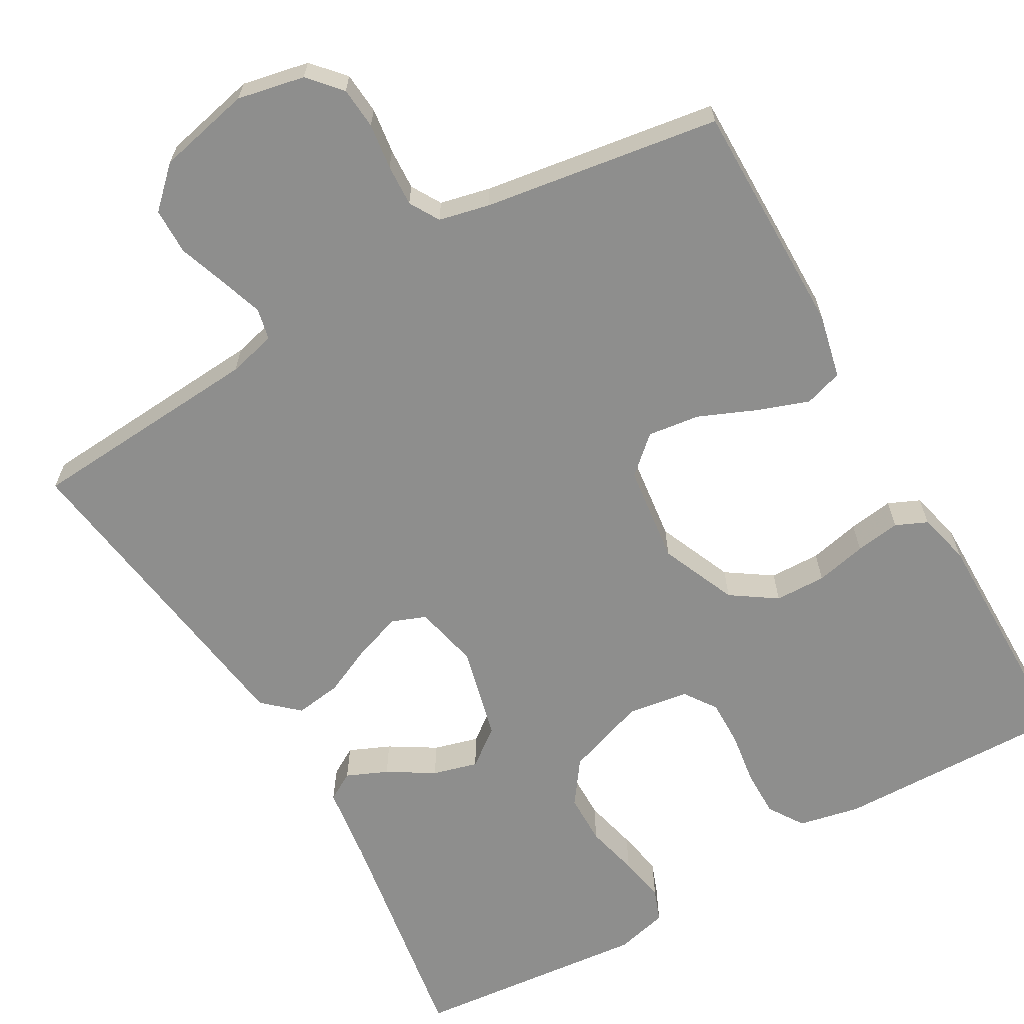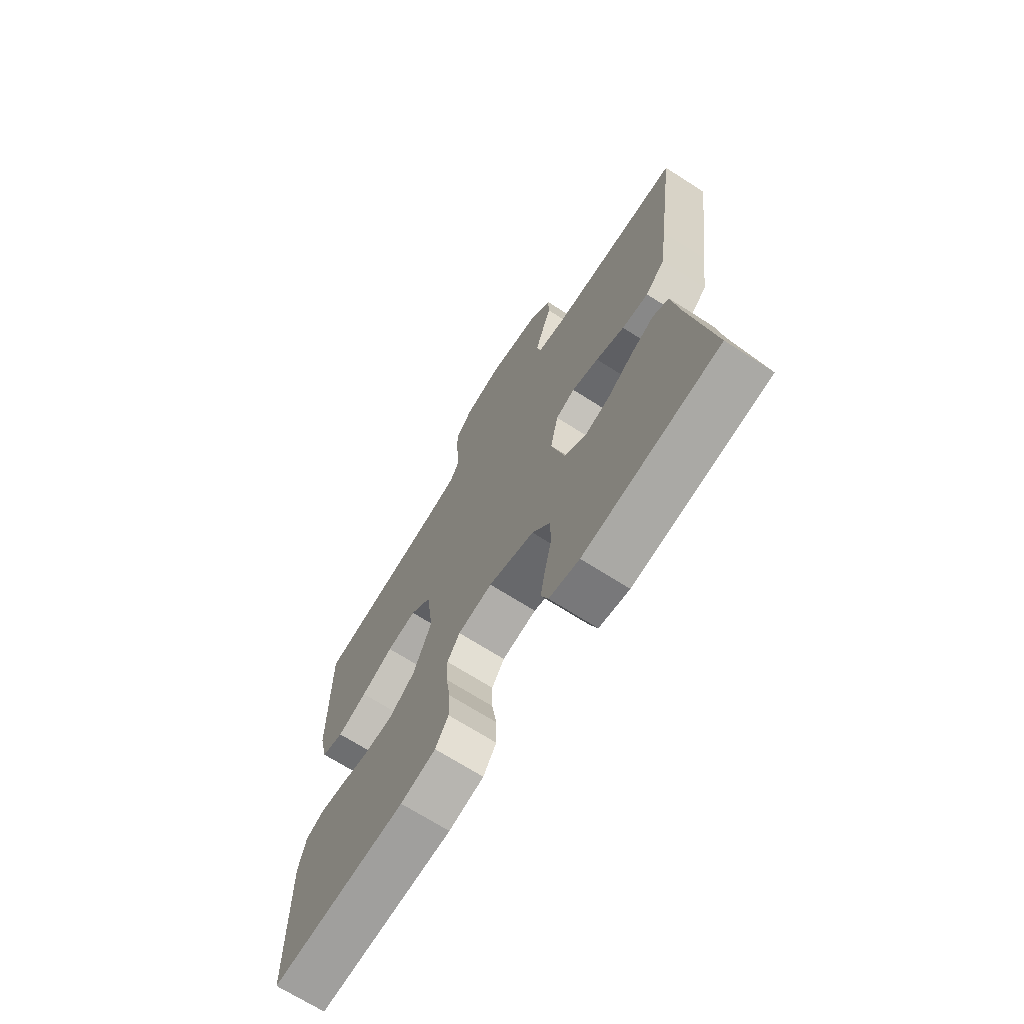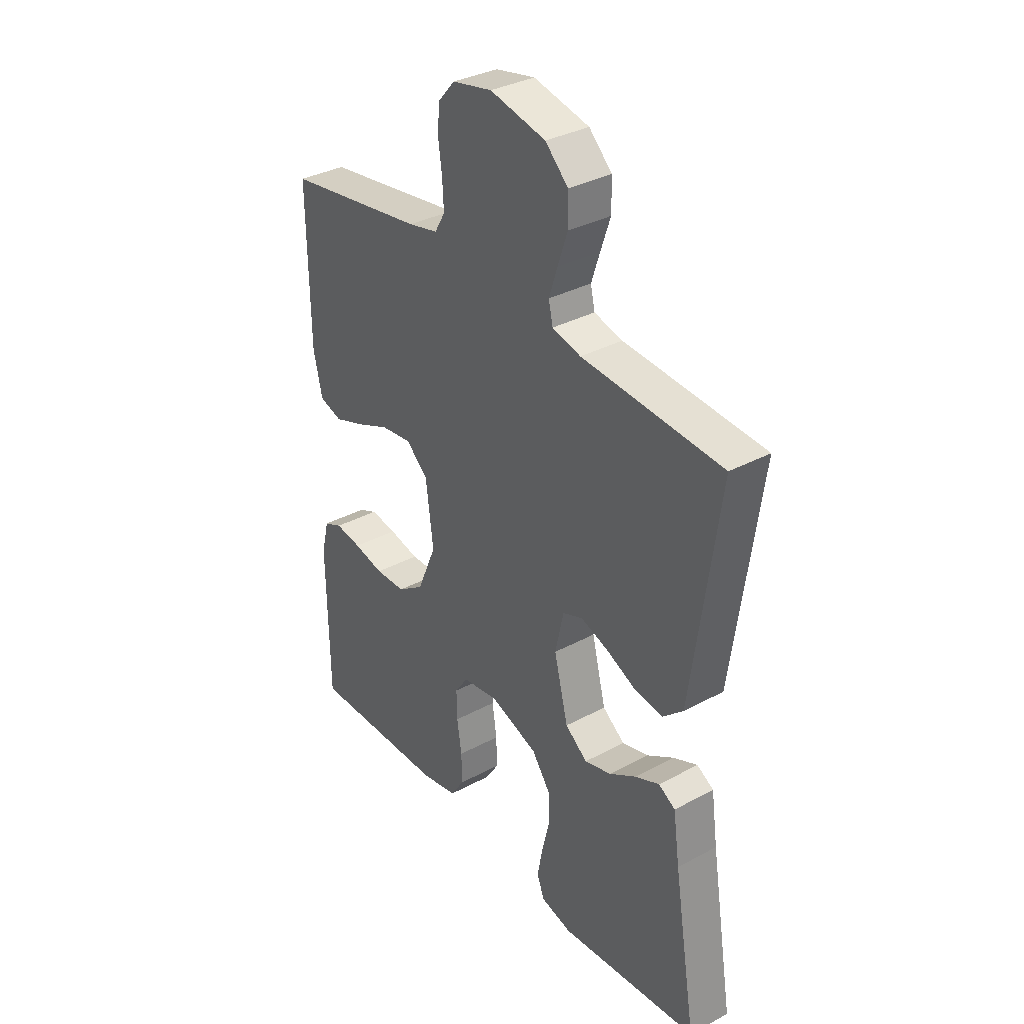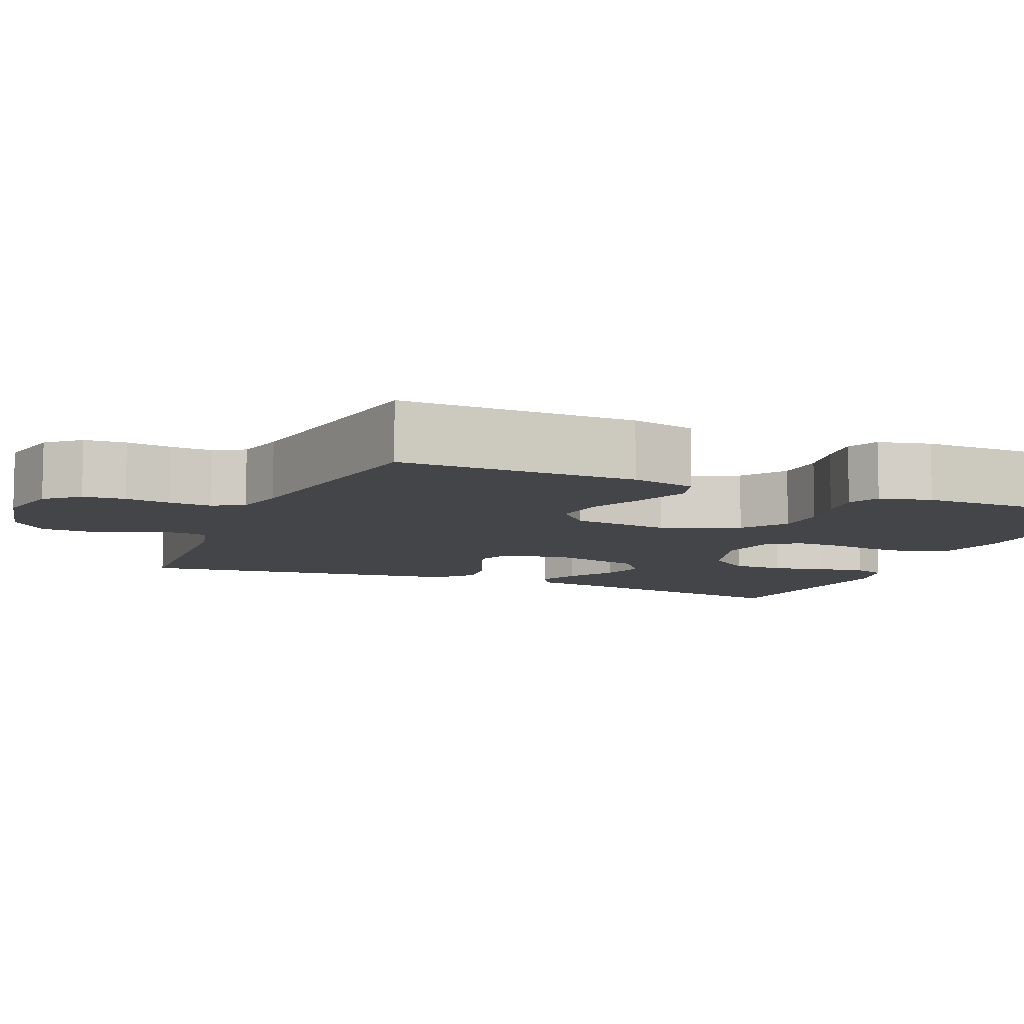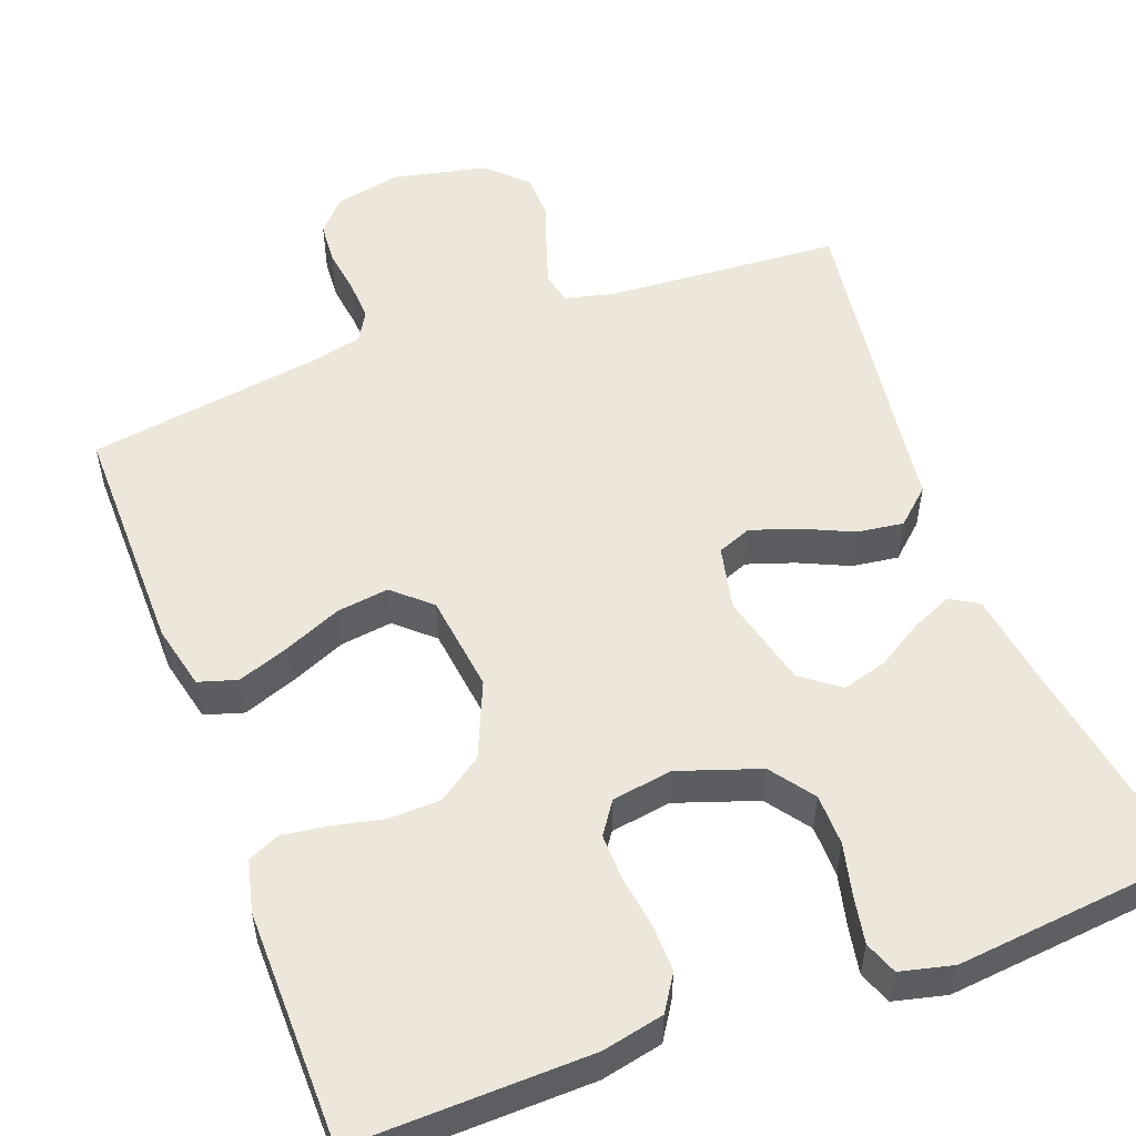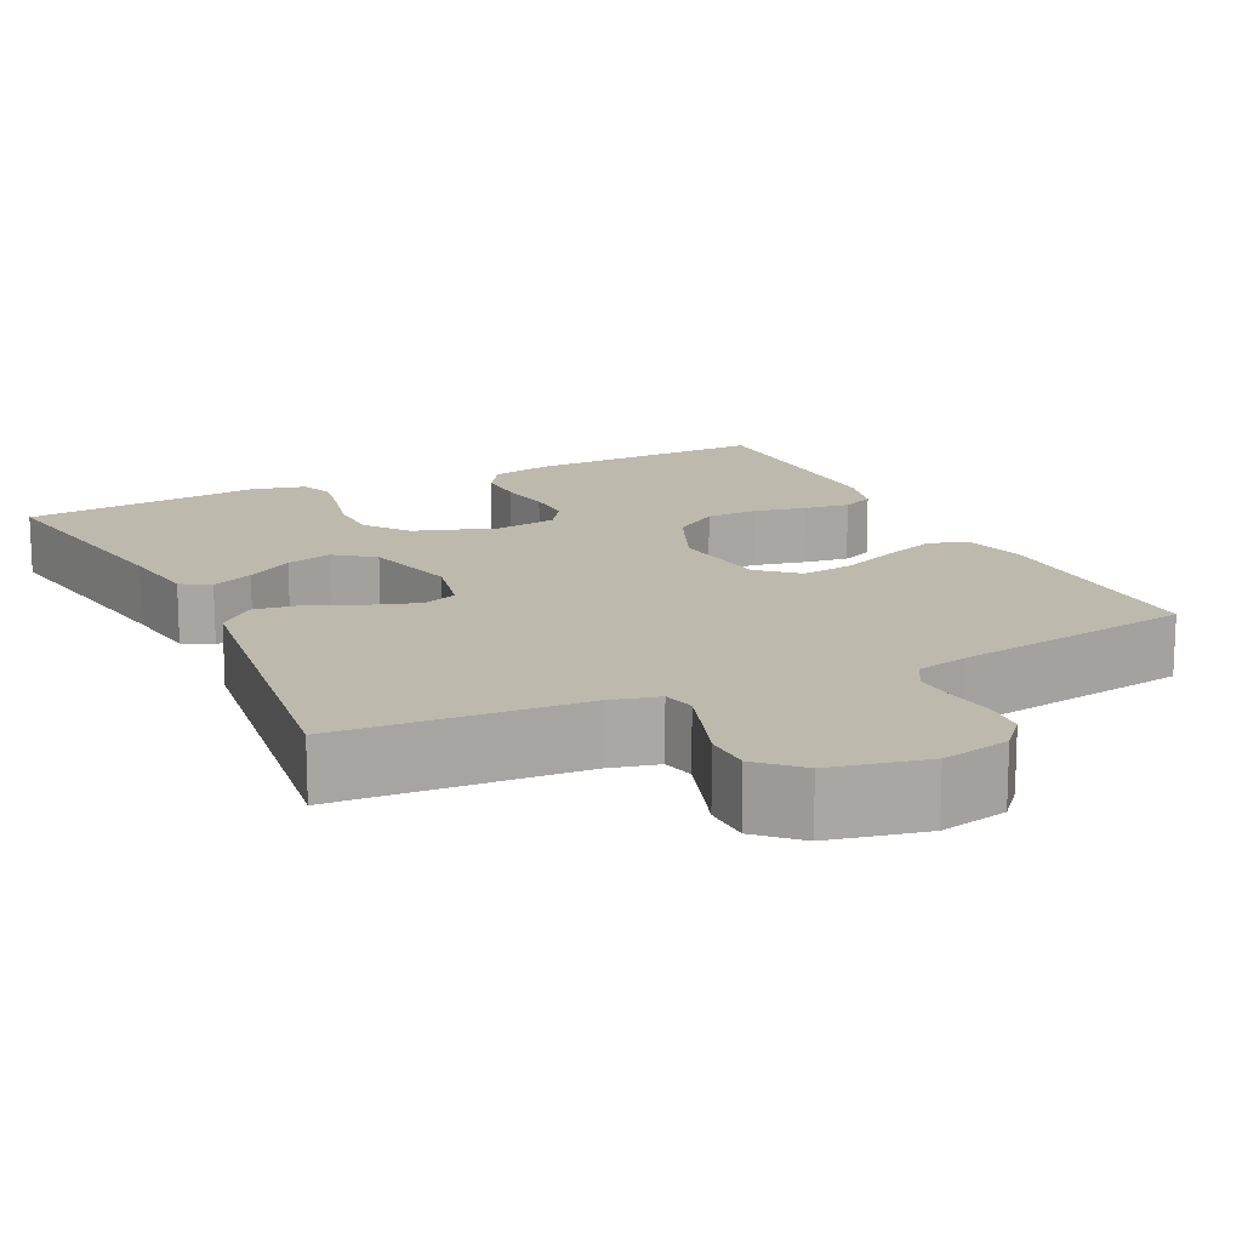
<metadata>
{"format":"obj","ext":"obj","renderer":"f3d","projection":"perspective","resolution":1024,"background":"white","views":[{"elev":-64.8,"azim":30.1,"up":"+Y"},{"elev":-70.0,"azim":-122.5,"up":"+Z"},{"elev":34.5,"azim":-125.8,"up":"+Z"},{"elev":-8.7,"azim":67.0,"up":"+Y"},{"elev":53.5,"azim":159.6,"up":"+Y"},{"elev":15.2,"azim":-25.9,"up":"+Y"}]}
</metadata>
<code>
v -0.5 0.07 0.5
v -0.2 0.07 0.52
v -0.139 0.07 0.535
v -0.13 0.07 0.575
v -0.148 0.07 0.63
v -0.169 0.07 0.691
v -0.168 0.07 0.75
v -0.119 0.07 0.797
v 0 0.07 0.823
v 0.085 0.07 0.805
v 0.121 0.07 0.764
v 0.125 0.07 0.711
v 0.117 0.07 0.653
v 0.114 0.07 0.6
v 0.136 0.07 0.562
v 0.2 0.07 0.547
v 0.5 0.07 0.5
v 0.497 0.07 0.2
v 0.478 0.07 0.118
v 0.429 0.07 0.103
v 0.363 0.07 0.127
v 0.291 0.07 0.158
v 0.225 0.07 0.167
v 0.178 0.07 0.125
v 0.162 0.07 0
v 0.203 0.07 -0.097
v 0.26 0.07 -0.136
v 0.325 0.07 -0.138
v 0.39 0.07 -0.124
v 0.447 0.07 -0.116
v 0.487 0.07 -0.134
v 0.503 0.07 -0.2
v 0.5 0.07 -0.5
v 0.2 0.07 -0.492
v 0.122 0.07 -0.475
v 0.093 0.07 -0.43
v 0.094 0.07 -0.369
v 0.104 0.07 -0.303
v 0.105 0.07 -0.244
v 0.077 0.07 -0.203
v 0 0.07 -0.191
v -0.103 0.07 -0.226
v -0.143 0.07 -0.281
v -0.144 0.07 -0.346
v -0.128 0.07 -0.414
v -0.117 0.07 -0.473
v -0.133 0.07 -0.515
v -0.2 0.07 -0.531
v -0.5 0.07 -0.5
v -0.45 0.07 -0.2
v -0.436 0.07 -0.101
v -0.4 0.07 -0.08
v -0.348 0.07 -0.103
v -0.29 0.07 -0.139
v -0.233 0.07 -0.155
v -0.185 0.07 -0.119
v -0.155 0.07 0
v -0.173 0.07 0.082
v -0.216 0.07 0.099
v -0.276 0.07 0.079
v -0.34 0.07 0.05
v -0.399 0.07 0.042
v -0.443 0.07 0.082
v -0.459 0.07 0.2
v -0.5 0 0.5
v -0.2 0 0.52
v -0.139 0 0.535
v -0.13 0 0.575
v -0.148 0 0.63
v -0.169 0 0.691
v -0.168 0 0.75
v -0.119 0 0.797
v 0 0 0.823
v 0.085 0 0.805
v 0.121 0 0.764
v 0.125 0 0.711
v 0.117 0 0.653
v 0.114 0 0.6
v 0.136 0 0.562
v 0.2 0 0.547
v 0.5 0 0.5
v 0.497 0 0.2
v 0.478 0 0.118
v 0.429 0 0.103
v 0.363 0 0.127
v 0.291 0 0.158
v 0.225 0 0.167
v 0.178 0 0.125
v 0.162 0 0
v 0.203 0 -0.097
v 0.26 0 -0.136
v 0.325 0 -0.138
v 0.39 0 -0.124
v 0.447 0 -0.116
v 0.487 0 -0.134
v 0.503 0 -0.2
v 0.5 0 -0.5
v 0.2 0 -0.492
v 0.122 0 -0.475
v 0.093 0 -0.43
v 0.094 0 -0.369
v 0.104 0 -0.303
v 0.105 0 -0.244
v 0.077 0 -0.203
v 0 0 -0.191
v -0.103 0 -0.226
v -0.143 0 -0.281
v -0.144 0 -0.346
v -0.128 0 -0.414
v -0.117 0 -0.473
v -0.133 0 -0.515
v -0.2 0 -0.531
v -0.5 0 -0.5
v -0.45 0 -0.2
v -0.436 0 -0.101
v -0.4 0 -0.08
v -0.348 0 -0.103
v -0.29 0 -0.139
v -0.233 0 -0.155
v -0.185 0 -0.119
v -0.155 0 0
v -0.173 0 0.082
v -0.216 0 0.099
v -0.276 0 0.079
v -0.34 0 0.05
v -0.399 0 0.042
v -0.443 0 0.082
v -0.459 0 0.2
f 62 63 64
f 61 62 64
f 60 61 64
f 64 1 2
f 60 64 2
f 59 60 2
f 58 59 2 3
f 57 58 3 4
f 52 53 54
f 51 52 54
f 50 51 54
f 50 54 55
f 49 50 55
f 48 49 55
f 47 48 55
f 46 47 55
f 45 46 55
f 44 45 55
f 43 44 55 56
f 36 37 38
f 35 36 38
f 34 35 38
f 33 34 38
f 32 33 38
f 31 32 38
f 30 31 38
f 29 30 38
f 28 29 38
f 27 28 38 39
f 26 27 39 40
f 20 21 22
f 19 20 22
f 18 19 22
f 17 18 22
f 16 17 22
f 15 16 22 23
f 14 15 23 24
f 11 12 13
f 10 11 13
f 9 10 13
f 8 9 13
f 7 8 13
f 6 7 13
f 5 6 13
f 4 5 13 14
f 14 24 25
f 4 14 25
f 57 4 25
f 42 43 56 57
f 26 40 41
f 25 26 41
f 57 25 41
f 41 42 57
f 128 127 126
f 128 126 125
f 128 125 124
f 66 65 128
f 66 128 124
f 66 124 123
f 67 66 123 122
f 68 67 122 121
f 118 117 116
f 118 116 115
f 118 115 114
f 119 118 114
f 119 114 113
f 119 113 112
f 119 112 111
f 119 111 110
f 119 110 109
f 119 109 108
f 120 119 108 107
f 102 101 100
f 102 100 99
f 102 99 98
f 102 98 97
f 102 97 96
f 102 96 95
f 102 95 94
f 102 94 93
f 102 93 92
f 103 102 92 91
f 104 103 91 90
f 86 85 84
f 86 84 83
f 86 83 82
f 86 82 81
f 86 81 80
f 87 86 80 79
f 88 87 79 78
f 77 76 75
f 77 75 74
f 77 74 73
f 77 73 72
f 77 72 71
f 77 71 70
f 77 70 69
f 78 77 69 68
f 89 88 78
f 89 78 68
f 89 68 121
f 121 120 107 106
f 105 104 90
f 105 90 89
f 105 89 121
f 121 106 105
f 1 65 66 2
f 2 66 67 3
f 3 67 68 4
f 4 68 69 5
f 5 69 70 6
f 6 70 71 7
f 7 71 72 8
f 8 72 73 9
f 9 73 74 10
f 10 74 75 11
f 11 75 76 12
f 12 76 77 13
f 13 77 78 14
f 14 78 79 15
f 15 79 80 16
f 16 80 81 17
f 17 81 82 18
f 18 82 83 19
f 19 83 84 20
f 20 84 85 21
f 21 85 86 22
f 22 86 87 23
f 23 87 88 24
f 24 88 89 25
f 25 89 90 26
f 26 90 91 27
f 27 91 92 28
f 28 92 93 29
f 29 93 94 30
f 30 94 95 31
f 31 95 96 32
f 32 96 97 33
f 33 97 98 34
f 34 98 99 35
f 35 99 100 36
f 36 100 101 37
f 37 101 102 38
f 38 102 103 39
f 39 103 104 40
f 40 104 105 41
f 41 105 106 42
f 42 106 107 43
f 43 107 108 44
f 44 108 109 45
f 45 109 110 46
f 46 110 111 47
f 47 111 112 48
f 48 112 113 49
f 49 113 114 50
f 50 114 115 51
f 51 115 116 52
f 52 116 117 53
f 53 117 118 54
f 54 118 119 55
f 55 119 120 56
f 56 120 121 57
f 57 121 122 58
f 58 122 123 59
f 59 123 124 60
f 60 124 125 61
f 61 125 126 62
f 62 126 127 63
f 63 127 128 64
f 64 128 65 1

</code>
